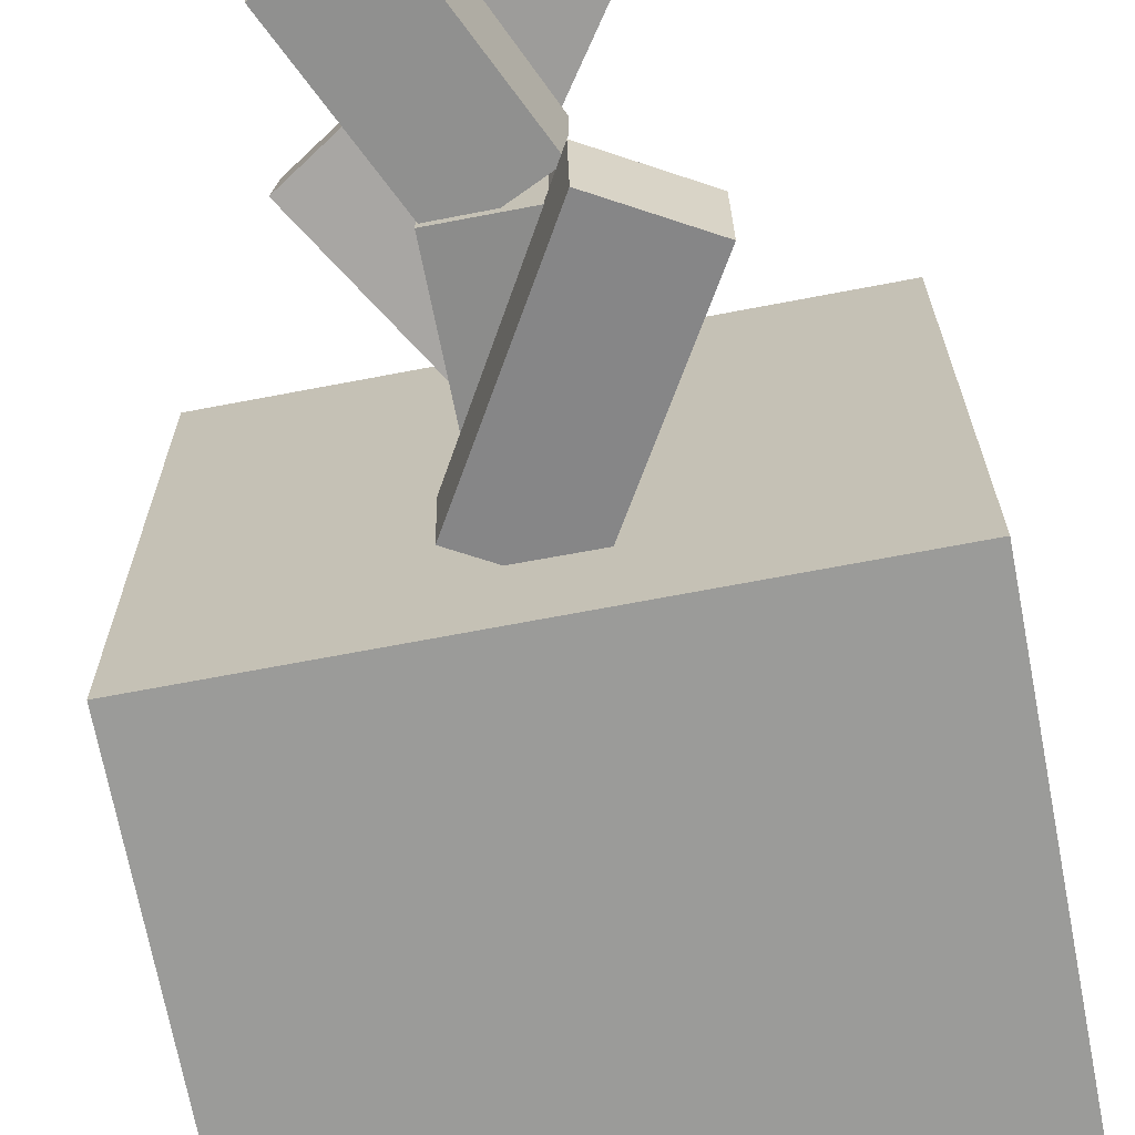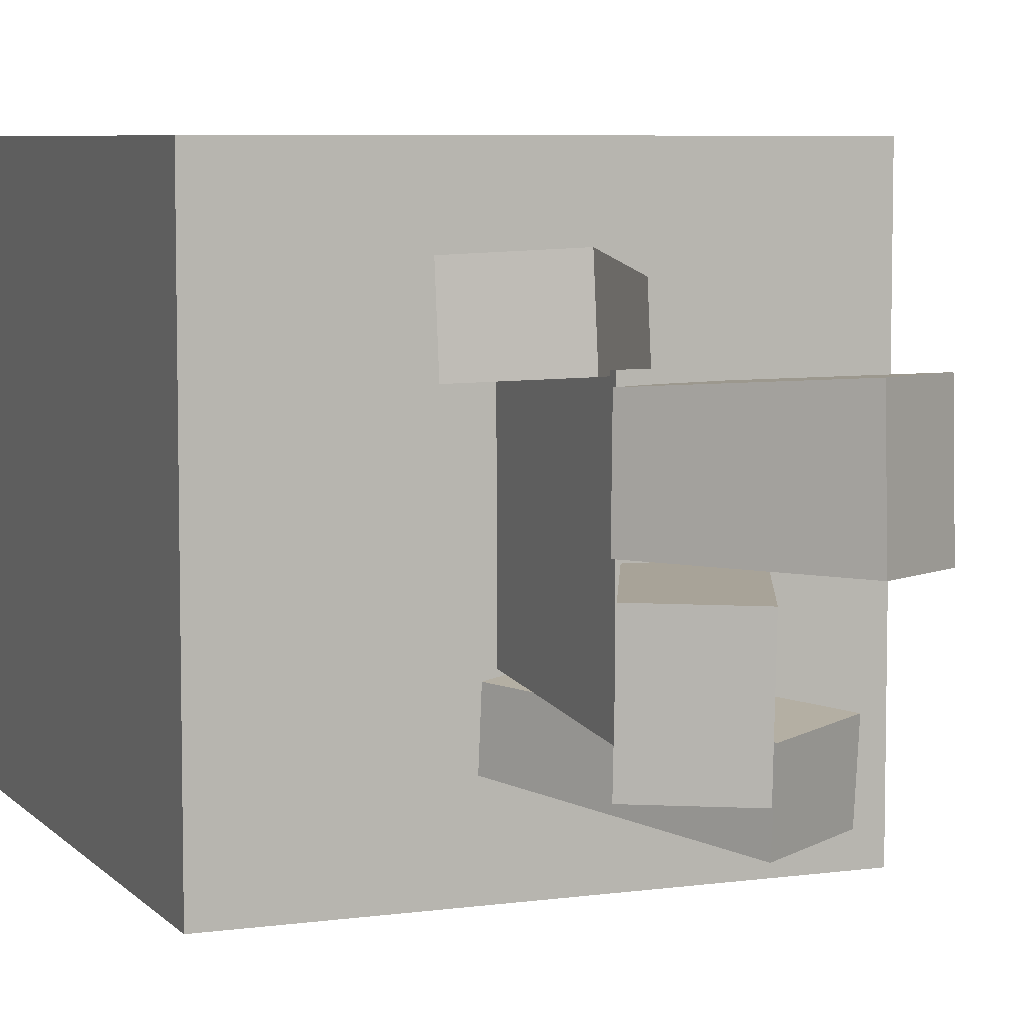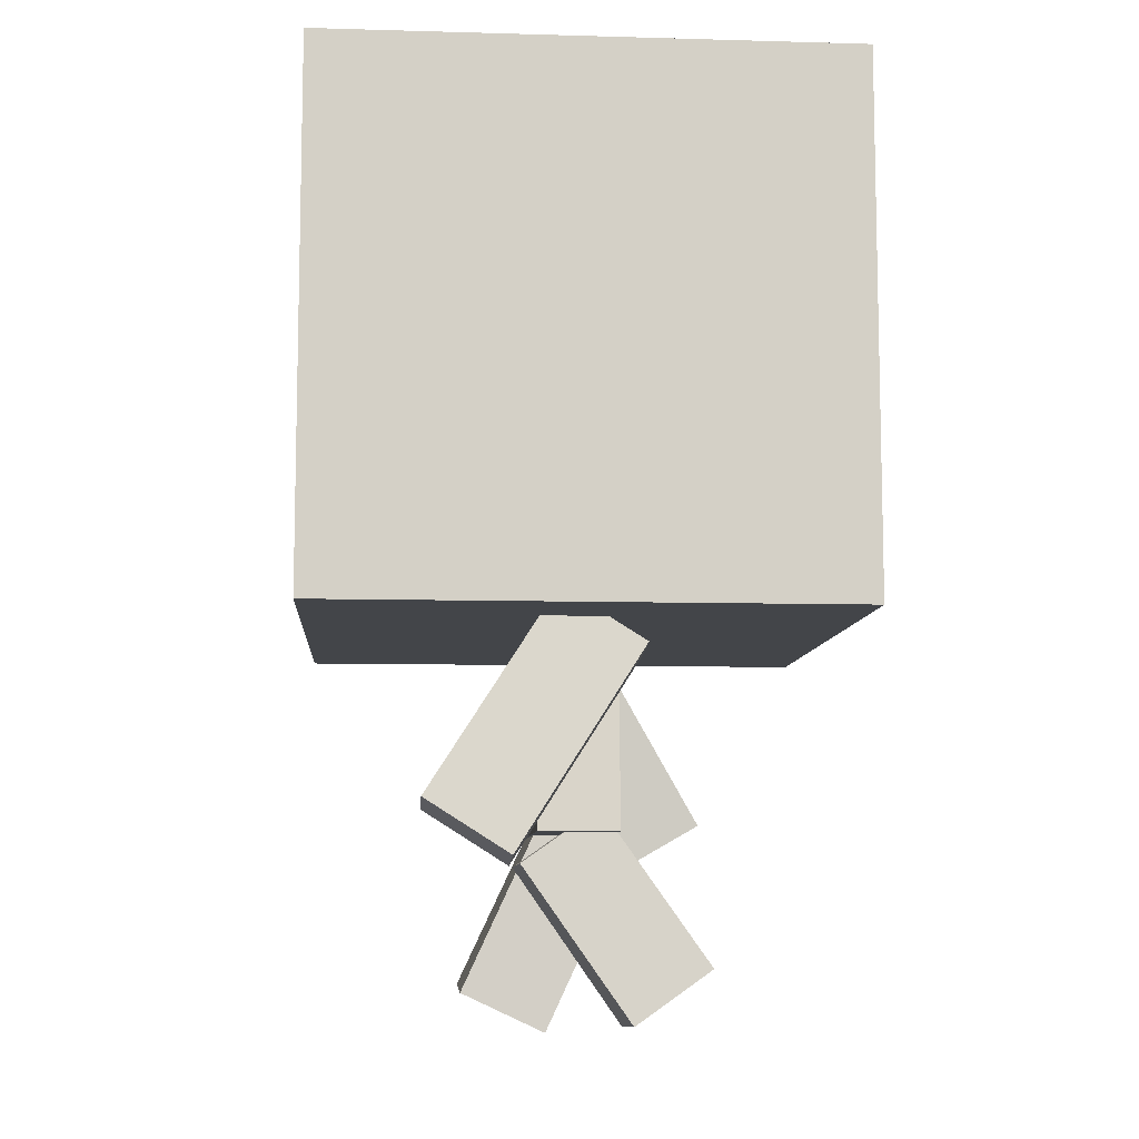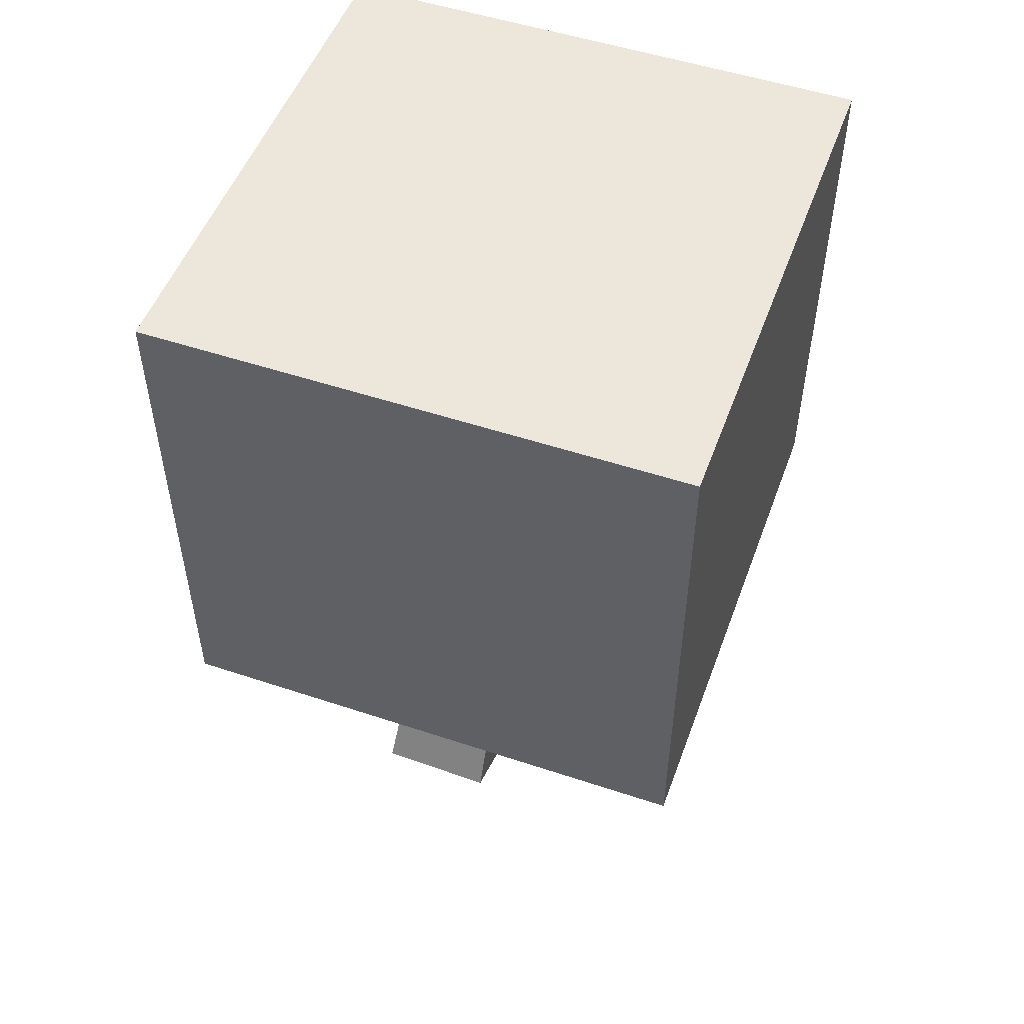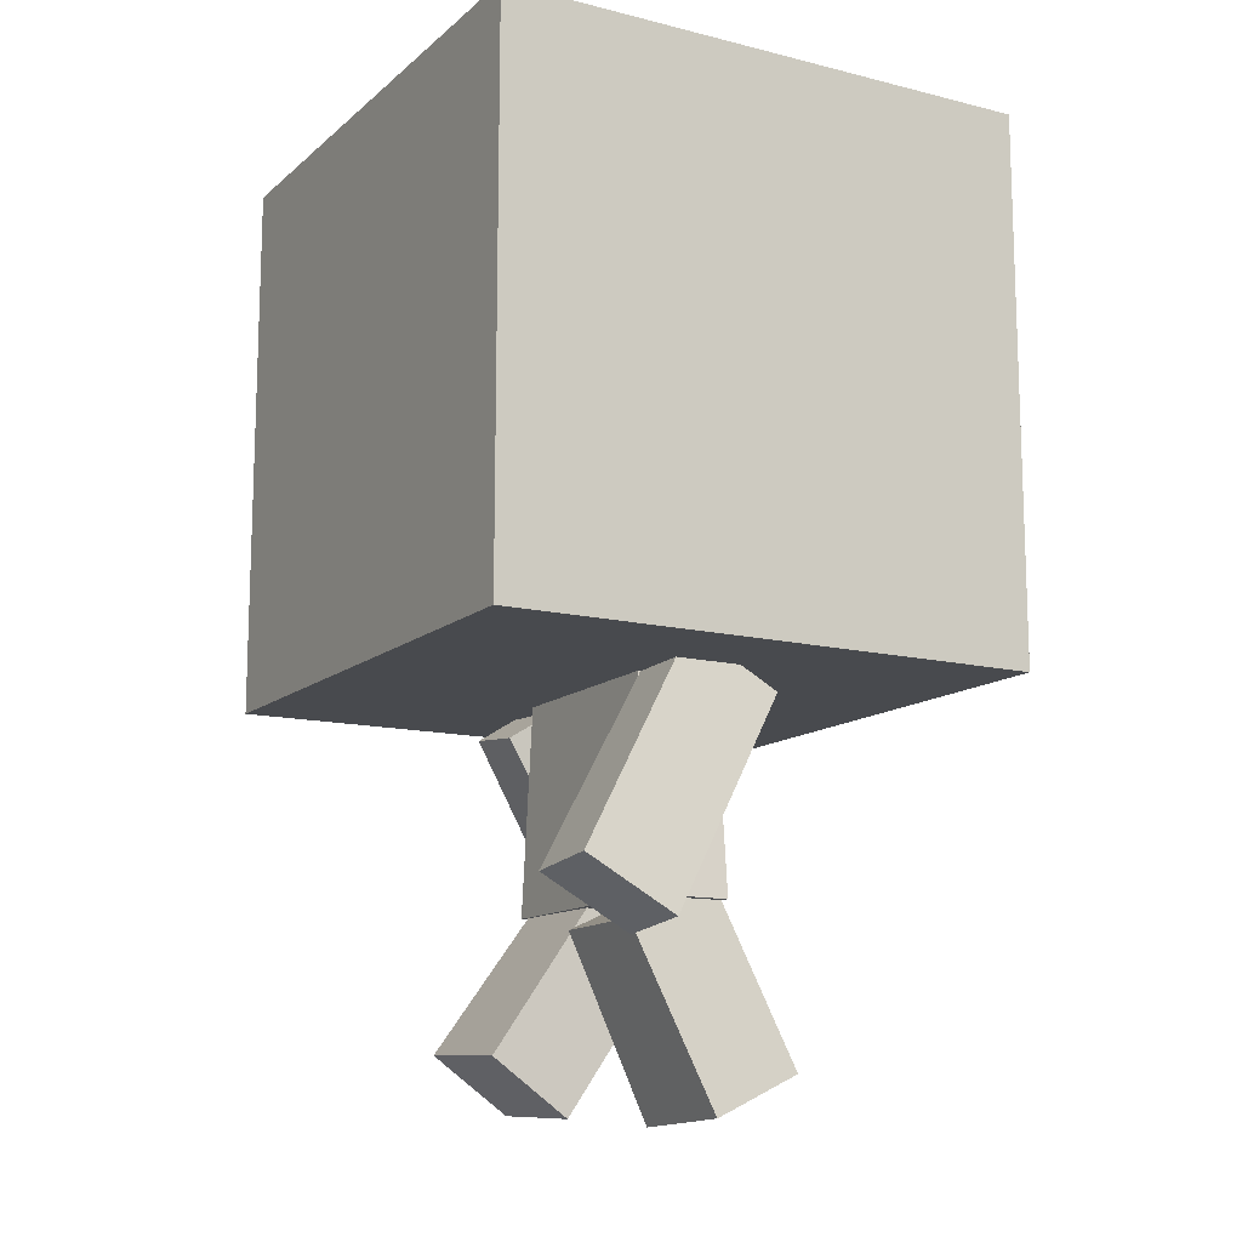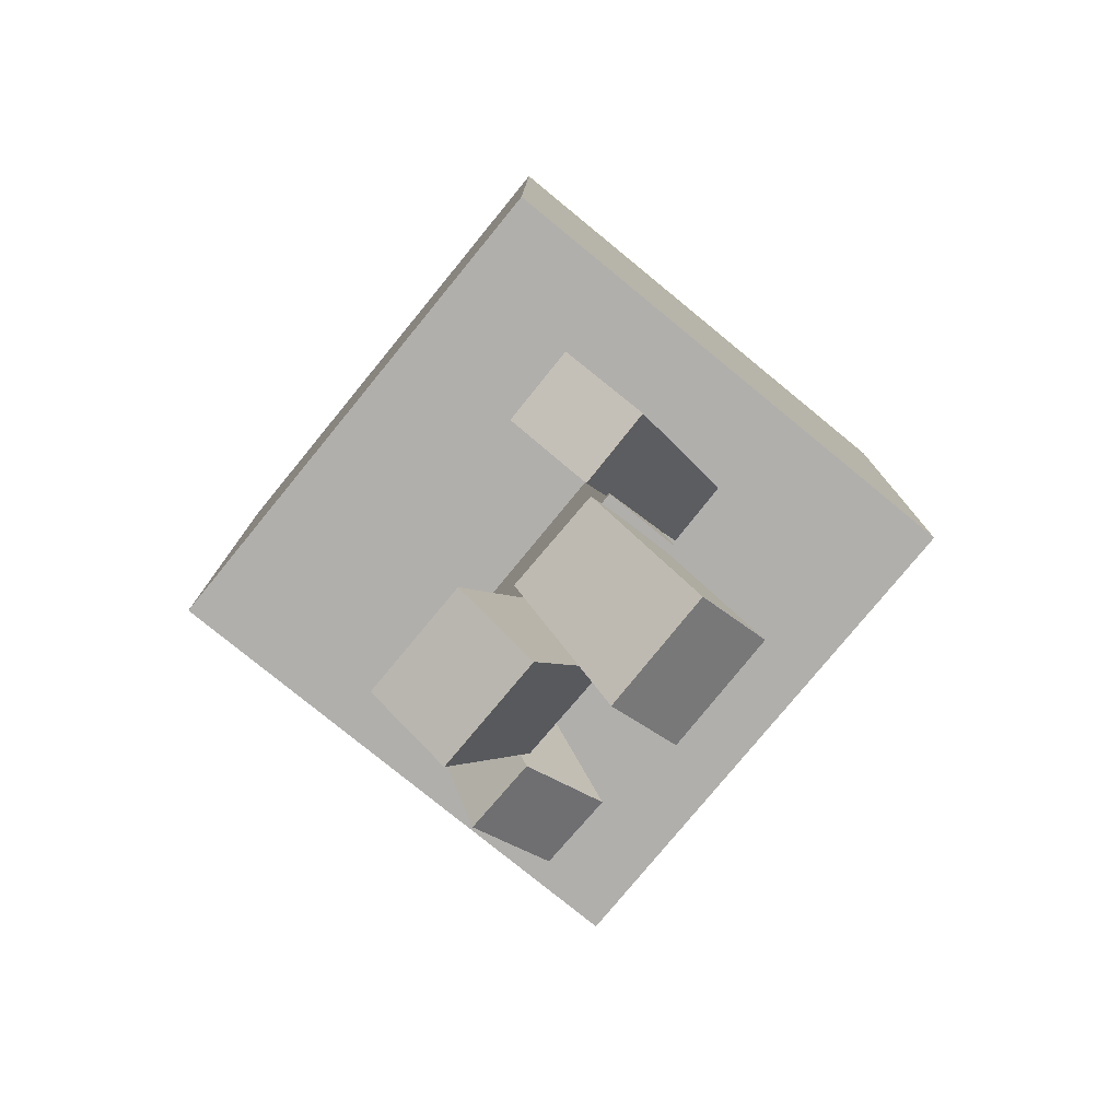
<metadata>
{"format":"obj","ext":"obj","renderer":"f3d","projection":"perspective","resolution":1024,"background":"white","views":[{"elev":-69.6,"azim":10.8,"up":"+Z"},{"elev":6.5,"azim":-22.3,"up":"+Z"},{"elev":-8.6,"azim":-4.3,"up":"+Y"},{"elev":51.5,"azim":-70.1,"up":"+Y"},{"elev":-12.8,"azim":150.4,"up":"+Y"},{"elev":-78.1,"azim":-39.3,"up":"+Y"}]}
</metadata>
<code>
o head
v 0.5 1.725 0.5
v 0.5 1.725 -0.5
v 0.5 0.725 0.5
v 0.5 0.725 -0.5
v -0.5 1.725 0.5
v -0.5 1.725 -0.5
v -0.5 0.725 0.5
v -0.5 0.725 -0.5
v 0.5 0.725 0
v -0.5 0.725 0
v -0.5 1.725 0
v 0.5 1.725 0
v 0.075 0.725 -0.1875
v 0.075 0.725 0
v -0.075 0.725 0
v -0.075 0.725 -0.1875
v -0.075 0.725 0.1875
v 0.075 0.725 0.1875
v 0.075 0.35 -0.225
v 0.075 0.35 0
v -0.075 0.35 0
v -0.075 0.35 -0.225
v -0.075 0.35 0.225
v 0.075 0.35 0.225
f 3 9 12 1
f 5 11 10 7
f 1 12 11 5
f 23 21 20 24
f 3 1 5 7
f 6 2 4 8
f 19 20 21 22
f 8 10 11 6
f 6 11 12 2
f 2 12 9 4
f 14 13 4 9
f 16 15 10 8
f 13 16 8 4
f 15 17 7 10
f 18 14 9 3
f 17 18 3 7
f 20 19 13 14
f 22 21 15 16
f 19 22 16 13
f 21 23 17 15
f 24 20 14 18
f 23 24 18 17
o r_arm
v 0.1172 0.6803 0.3189
v 0.1172 0.6672 0.1946
v -0.1246 0.3041 0.371
v -0.1246 0.2885 0.2219
v -0.04093 0.7805 0.3084
v -0.04093 0.7674 0.1841
v -0.2827 0.4043 0.3605
v -0.2827 0.3887 0.2113
f 26 25 27 28
f 31 29 30 32
f 29 25 26 30
f 28 27 31 32
f 27 25 29 31
f 30 26 28 32
o l_arm
v 0.0457 0.7786 -0.3086
v 0.0457 0.7655 -0.1843
v 0.2707 0.3923 -0.3618
v 0.2707 0.3766 -0.2126
v -0.1167 0.6854 -0.3184
v -0.1167 0.6723 -0.1941
v 0.1083 0.2991 -0.3716
v 0.1083 0.2834 -0.2224
f 35 33 34 36
f 38 37 39 40
f 34 33 37 38
f 39 35 36 40
f 37 33 35 39
f 36 34 38 40
o r_leg
v 0.03921 0.3939 0.2046
v 0.03563 0.3903 0.004864
v 0.24 0.108 0.2296
v 0.24 0.09817 0.004832
v -0.1041 0.2936 0.209
v -0.1077 0.29 0.009242
v 0.09661 0.007706 0.234
v 0.09661 -0.002109 0.00921
f 42 41 43 44
f 47 45 46 48
f 45 41 42 46
f 44 43 47 48
f 43 41 45 47
f 46 42 44 48
o l_leg
v -0.05538 0.3856 -0.205
v -0.05274 0.3825 -0.005201
v -0.2033 0.06924 -0.2313
v -0.2033 0.05943 -0.006524
v 0.1032 0.3117 -0.2082
v 0.1059 0.3087 -0.008427
v -0.04469 -0.004645 -0.2345
v -0.04469 -0.01446 -0.00975
f 50 49 51 52
f 55 53 54 56
f 53 49 50 54
f 52 51 55 56
f 51 49 53 55
f 54 50 52 56

</code>
